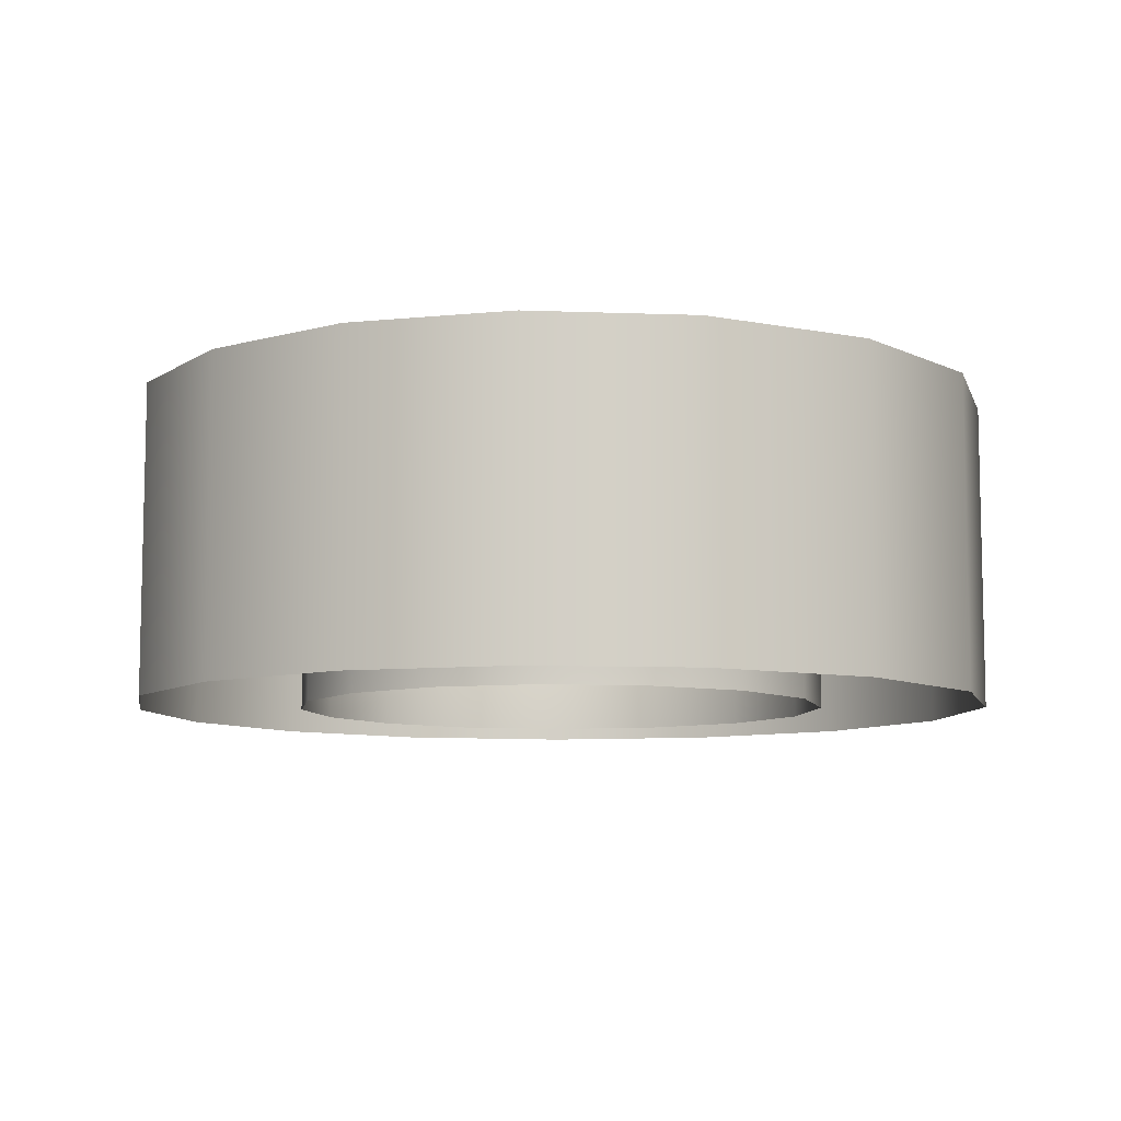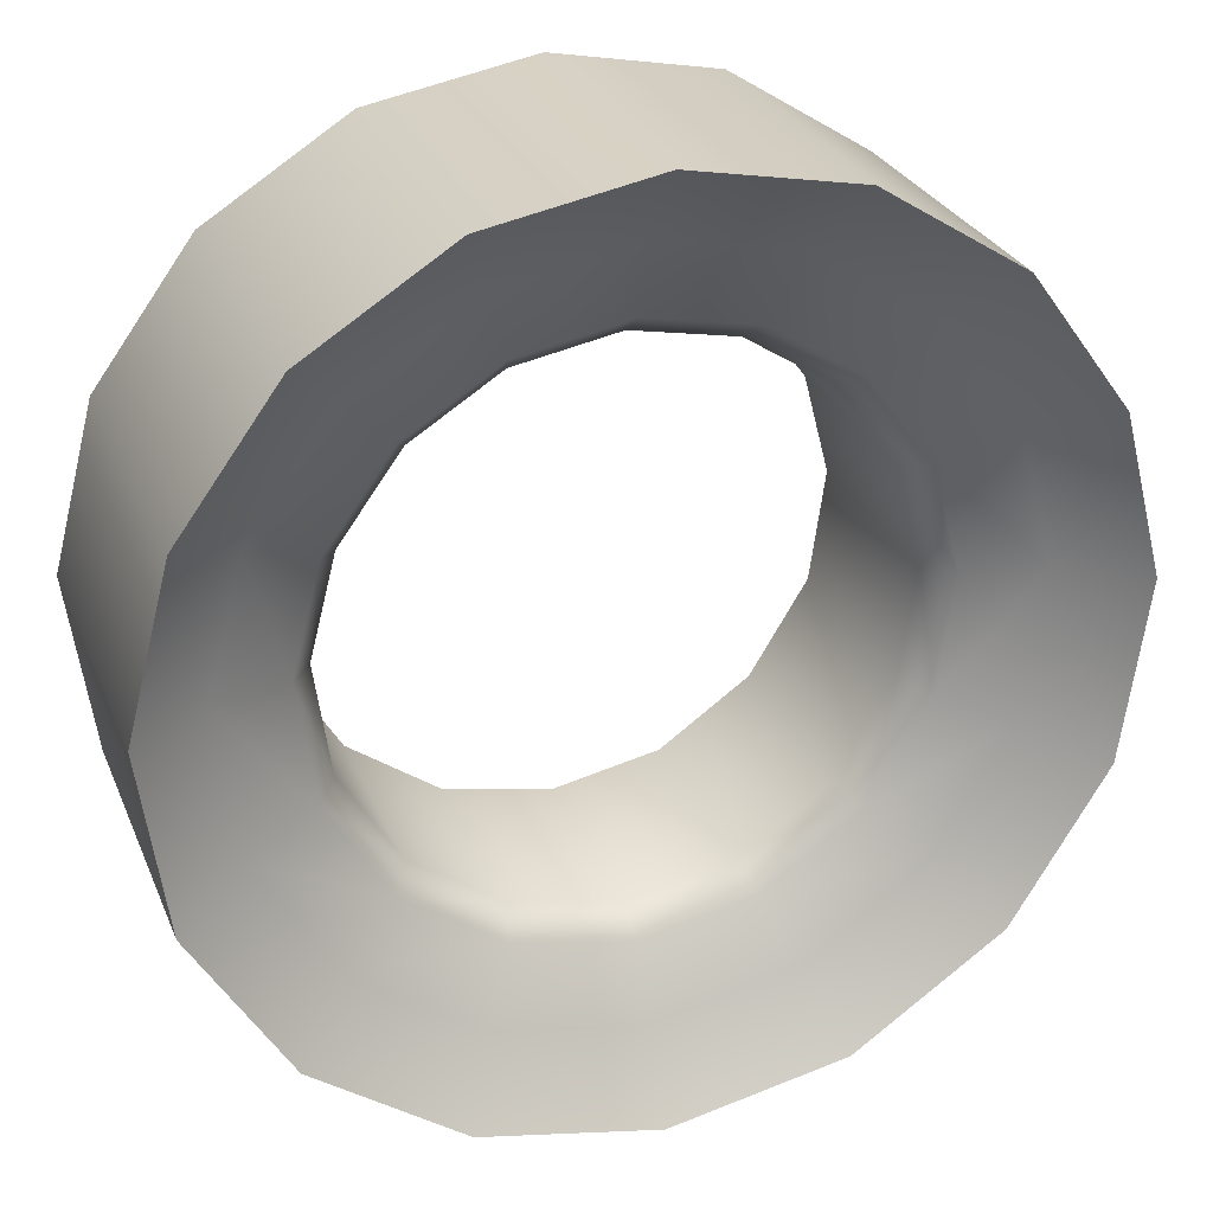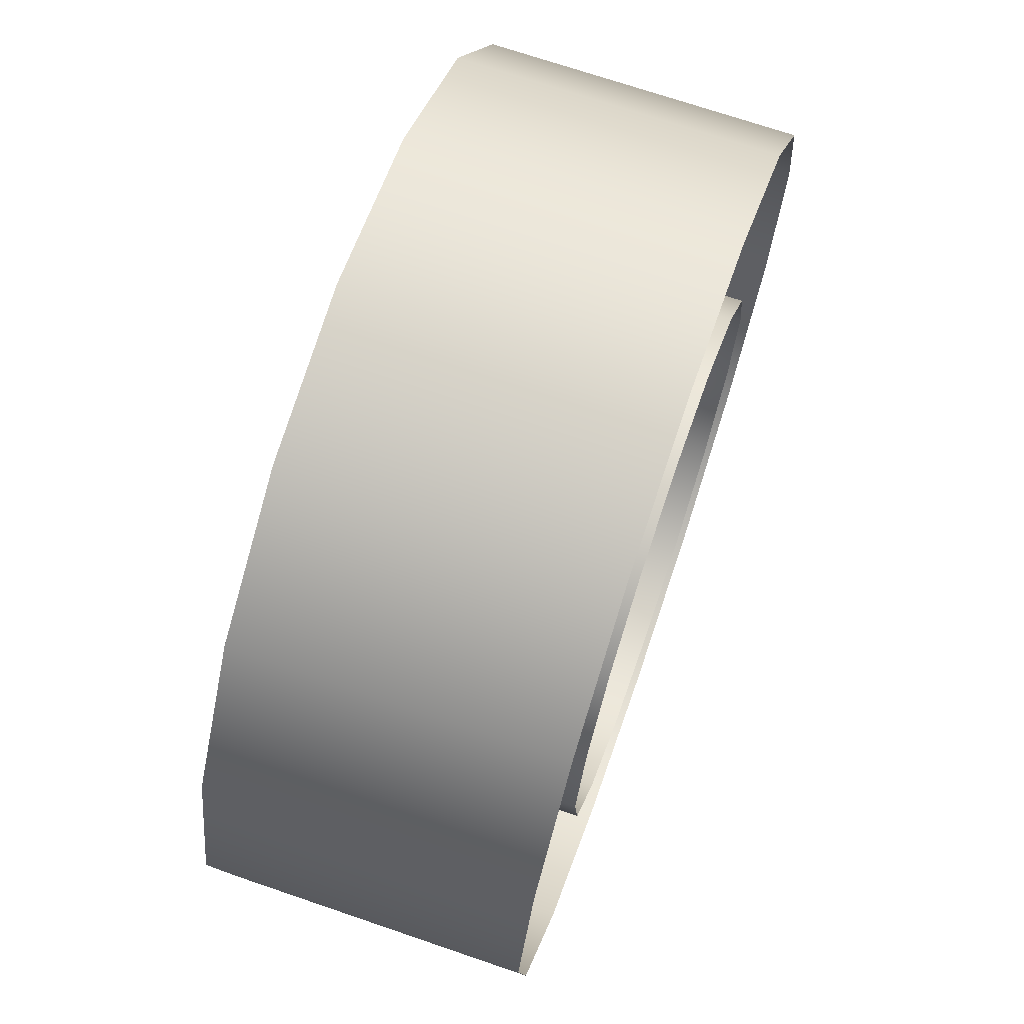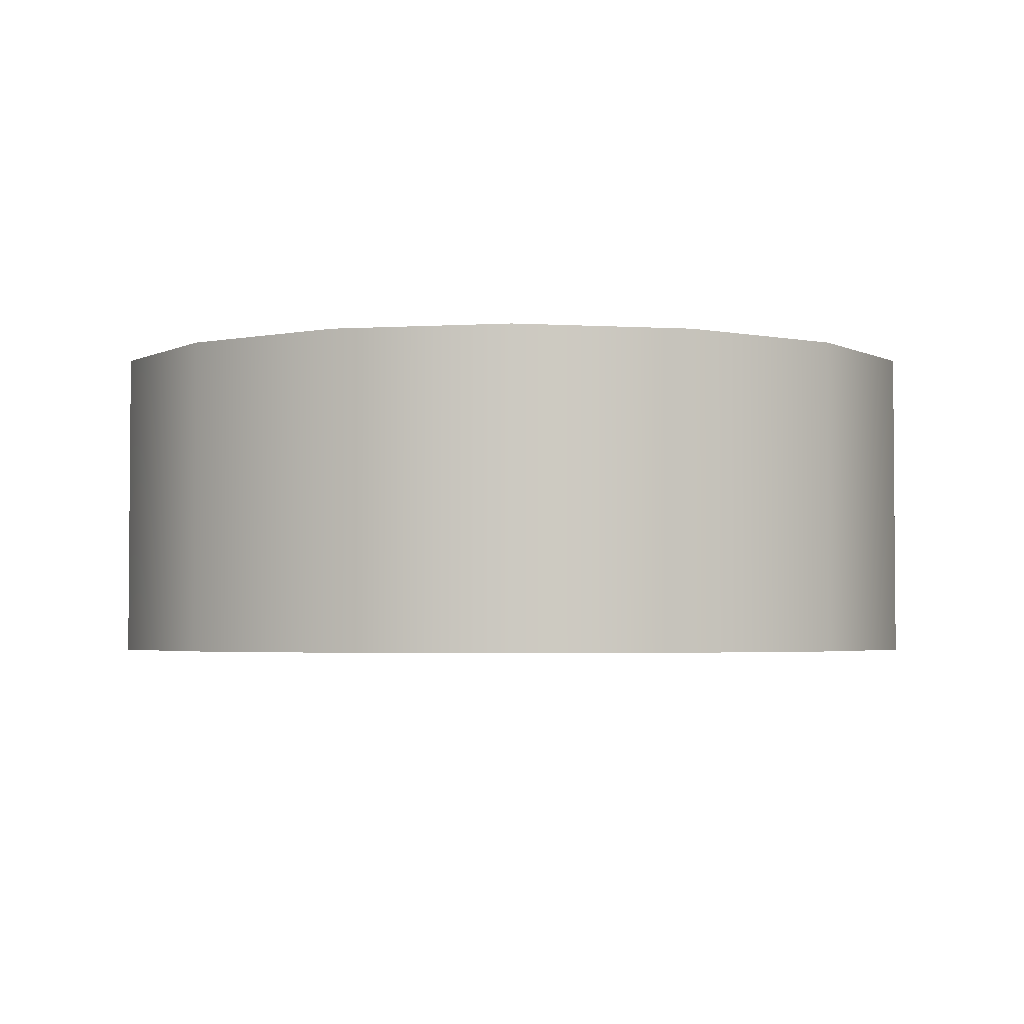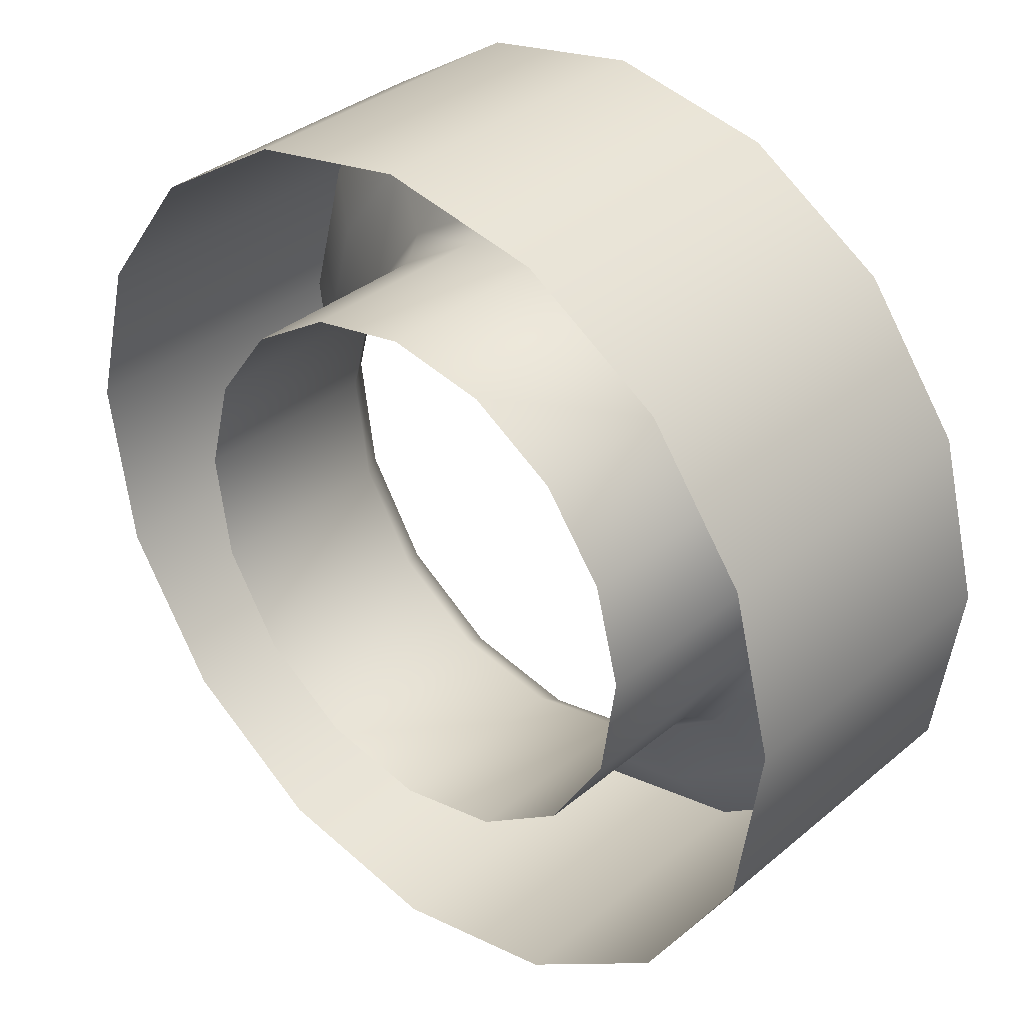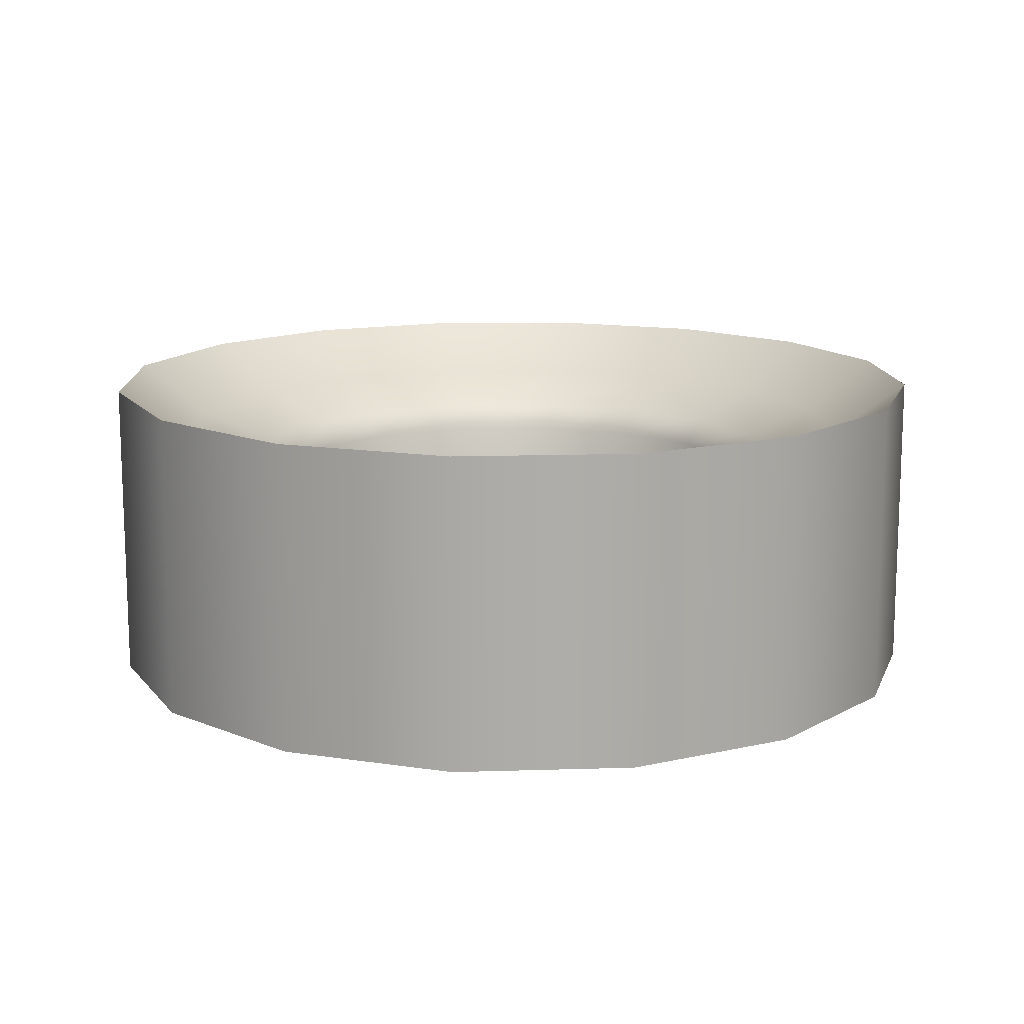
<metadata>
{"format":"obj","ext":"obj","renderer":"f3d","projection":"perspective","resolution":1024,"background":"white","views":[{"elev":-8.5,"azim":-110.4,"up":"+Z"},{"elev":27.5,"azim":-19.3,"up":"+Y"},{"elev":70.7,"azim":108.9,"up":"+Y"},{"elev":-3.0,"azim":-23.4,"up":"+Z"},{"elev":35.2,"azim":-137.7,"up":"+Y"},{"elev":13.3,"azim":31.0,"up":"+Z"}]}
</metadata>
<code>
v -0.9531 0.6789 0.6701
v 0 0.4813 0.6701
v 0 0.9625 0.5042
v -0.7619 1.12 0.5042
v -1.667 2.281 -1.025
v -1.767 2.993 -1.025
v -1.767 2.993 0.3026
v -1.667 2.281 0.3026
v -2.169 3.903 0.6701
v -2.393 3.033 0.6701
v -1.913 3.002 0.5041
v -1.733 3.697 0.504
v -2.71 1.907 1.025
v -2.257 2.069 0.6701
v -2.873 3.064 1.025
v -2.71 1.907 -1.025
v -2.873 3.064 -1.025
v -0.6514 4.526 -1.025
v 0 4.65 -1.025
v 0 4.65 0.3026
v -0.6514 4.526 0.3026
v -1.059 5.557 1.025
v -0.882 5.109 0.6701
v 0 5.277 0.6701
v 0 5.759 1.025
v -1.059 5.557 -1.025
v 0 5.759 -1.025
v 0.9532 0.6789 0.6701
v 0.7619 1.12 0.5042
v 1.767 2.993 -1.025
v 1.667 2.281 -1.025
v 1.667 2.281 0.3026
v 1.767 2.993 0.3026
v 2.393 3.033 0.6701
v 2.169 3.903 0.6701
v 1.733 3.697 0.504
v 1.913 3.002 0.5041
v 2.257 2.069 0.6701
v 2.71 1.907 1.025
v 2.873 3.064 1.025
v 2.71 1.907 -1.025
v 2.873 3.064 -1.025
v 0.6514 4.526 -1.025
v 0.6514 4.526 0.3026
v 0.882 5.109 0.6701
v 1.059 5.557 1.025
v 1.059 5.557 -1.025
v -1.749 1.239 0.6701
v -1.398 1.568 0.5042
v -1.804 2.232 0.5042
v -0.7039 1.254 -1.025
v -1.292 1.668 -1.025
v -1.292 1.668 0.3026
v -0.7039 1.254 0.3026
v -1.64 4.629 0.6701
v -1.311 4.277 0.504
v -0.7048 4.661 0.504
v -1.144 0.2372 1.025
v -2.1 0.9098 1.025
v -1.144 0.2372 -1.025
v -2.1 0.9098 -1.025
v -1.602 3.635 -1.025
v -1.211 4.171 -1.025
v -1.211 4.171 0.3026
v -1.602 3.635 0.3026
v -2.604 4.108 1.025
v -1.97 4.98 1.025
v -2.604 4.108 -1.025
v -1.97 4.98 -1.025
v 1.804 2.232 0.5042
v 1.398 1.568 0.5042
v 1.749 1.239 0.6701
v 0.7039 1.254 -1.025
v 0.7039 1.254 0.3026
v 1.292 1.668 0.3026
v 1.292 1.668 -1.025
v 0.7048 4.661 0.504
v 1.311 4.277 0.504
v 1.64 4.629 0.6701
v 1.144 0.2372 1.025
v 2.1 0.9098 1.025
v 1.144 0.2372 -1.025
v 2.1 0.9098 -1.025
v 1.602 3.635 -1.025
v 1.602 3.635 0.3026
v 1.211 4.171 0.3026
v 1.211 4.171 -1.025
v 2.604 4.108 1.025
v 1.97 4.98 1.025
v 2.604 4.108 -1.025
v 1.97 4.98 -1.025
v 0 1.108 -1.025
v 0 1.108 0.3026
v 0 4.796 0.504
v 0 0 1.025
v 0 0 -1.025
f 1 2 3
f 1 3 4
f 5 6 7
f 5 7 8
f 9 10 11
f 9 11 12
f 13 14 10
f 13 10 15
f 16 13 15
f 16 15 17
f 18 19 20
f 18 20 21
f 22 23 24
f 22 24 25
f 26 22 25
f 26 25 27
f 2 28 29
f 2 29 3
f 30 31 32
f 30 32 33
f 34 35 36
f 34 36 37
f 34 38 39
f 34 39 40
f 40 39 41
f 40 41 42
f 19 43 44
f 19 44 20
f 24 45 46
f 24 46 25
f 25 46 47
f 25 47 27
f 14 48 49
f 14 49 50
f 51 52 53
f 51 53 54
f 23 55 56
f 23 56 57
f 58 1 48
f 58 48 59
f 60 58 59
f 60 59 61
f 62 63 64
f 62 64 65
f 66 9 55
f 66 55 67
f 68 66 67
f 68 67 69
f 38 70 71
f 38 71 72
f 73 74 75
f 73 75 76
f 45 77 78
f 45 78 79
f 28 80 81
f 28 81 72
f 80 82 83
f 80 83 81
f 84 85 86
f 84 86 87
f 35 88 89
f 35 89 79
f 88 90 91
f 88 91 89
f 48 1 4
f 48 4 49
f 52 5 8
f 52 8 53
f 55 9 12
f 55 12 56
f 59 48 14
f 59 14 13
f 61 59 13
f 61 13 16
f 63 18 21
f 63 21 64
f 67 55 23
f 67 23 22
f 69 67 22
f 69 22 26
f 72 71 29
f 72 29 28
f 76 75 32
f 76 32 31
f 79 78 36
f 79 36 35
f 72 81 39
f 72 39 38
f 81 83 41
f 81 41 39
f 87 86 44
f 87 44 43
f 79 89 46
f 79 46 45
f 89 91 47
f 89 47 46
f 10 14 50
f 10 50 11
f 92 51 54
f 92 54 93
f 24 23 57
f 24 57 94
f 95 2 1
f 95 1 58
f 96 95 58
f 96 58 60
f 6 62 65
f 6 65 7
f 15 10 9
f 15 9 66
f 17 15 66
f 17 66 68
f 34 37 70
f 34 70 38
f 92 93 74
f 92 74 73
f 24 94 77
f 24 77 45
f 2 95 80
f 2 80 28
f 95 96 82
f 95 82 80
f 30 33 85
f 30 85 84
f 34 40 88
f 34 88 35
f 40 42 90
f 40 90 88
f 11 50 8
f 11 8 7
f 94 57 21
f 94 21 20
f 70 37 33
f 70 33 32
f 77 94 20
f 77 20 44
f 49 4 54
f 49 54 53
f 56 12 65
f 56 65 64
f 29 71 75
f 29 75 74
f 36 78 86
f 36 86 85
f 50 49 53
f 50 53 8
f 57 56 64
f 57 64 21
f 71 70 32
f 71 32 75
f 78 77 44
f 78 44 86
f 4 3 93
f 4 93 54
f 12 11 7
f 12 7 65
f 3 29 74
f 3 74 93
f 37 36 85
f 37 85 33

</code>
